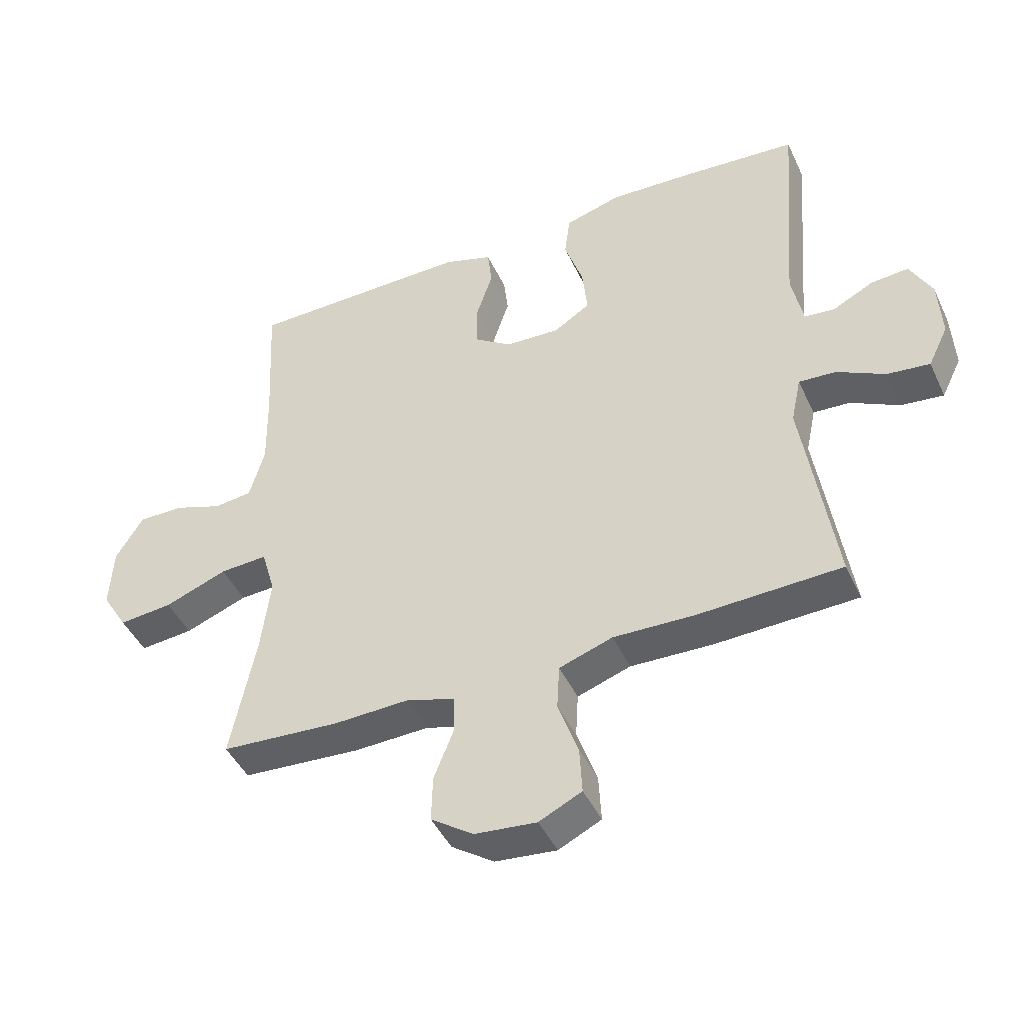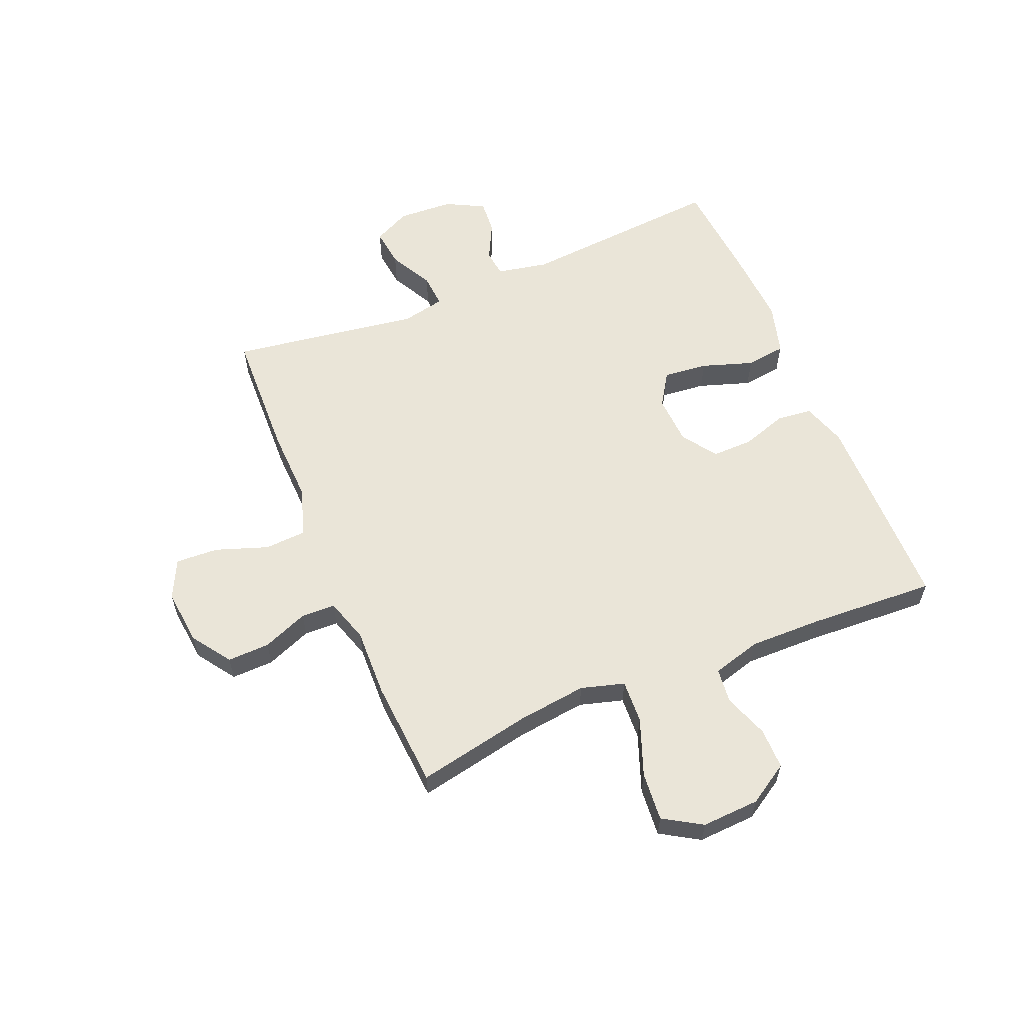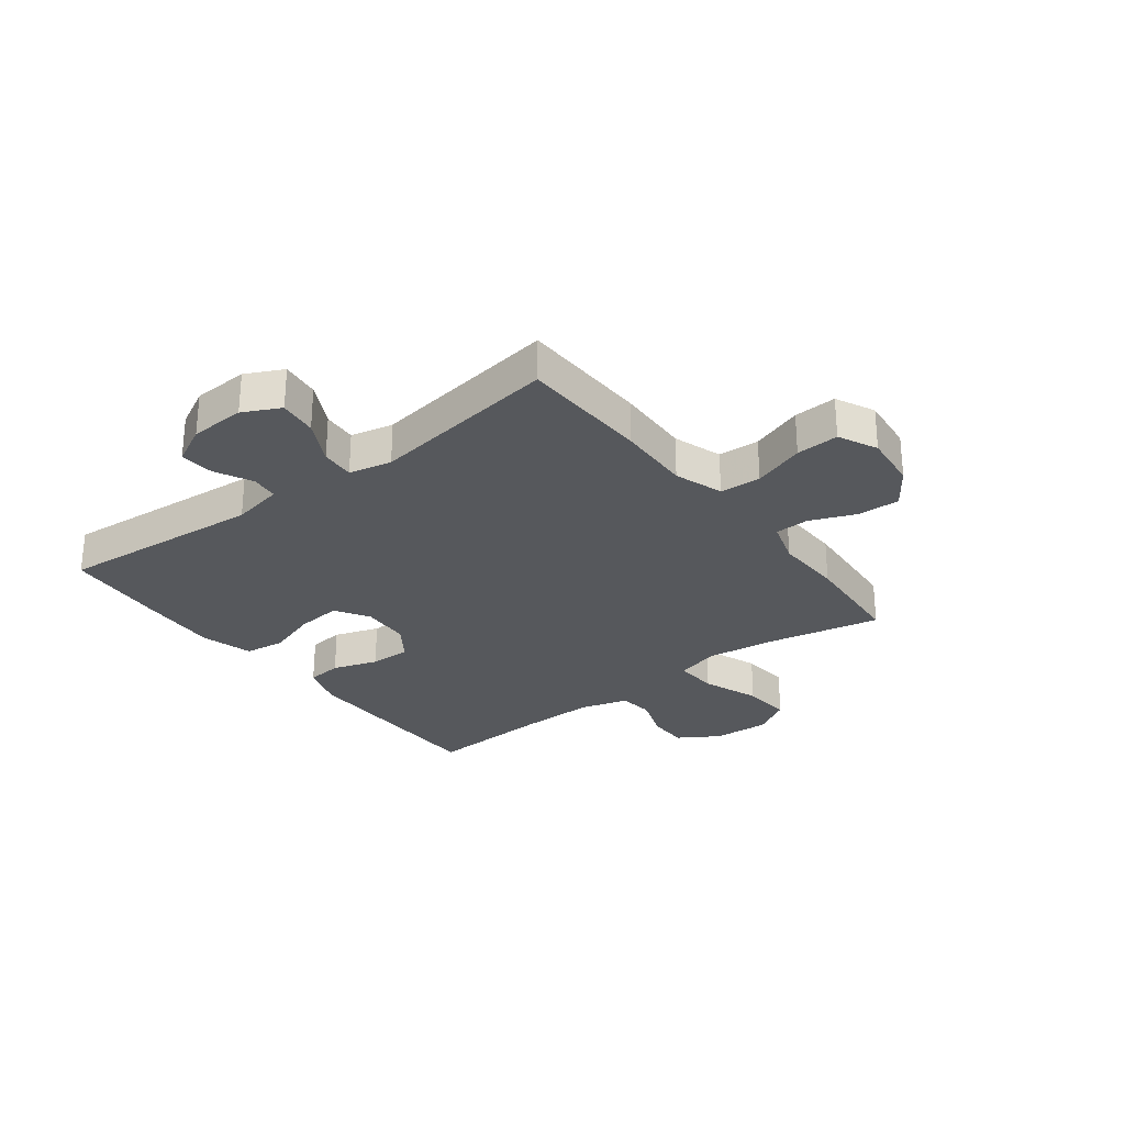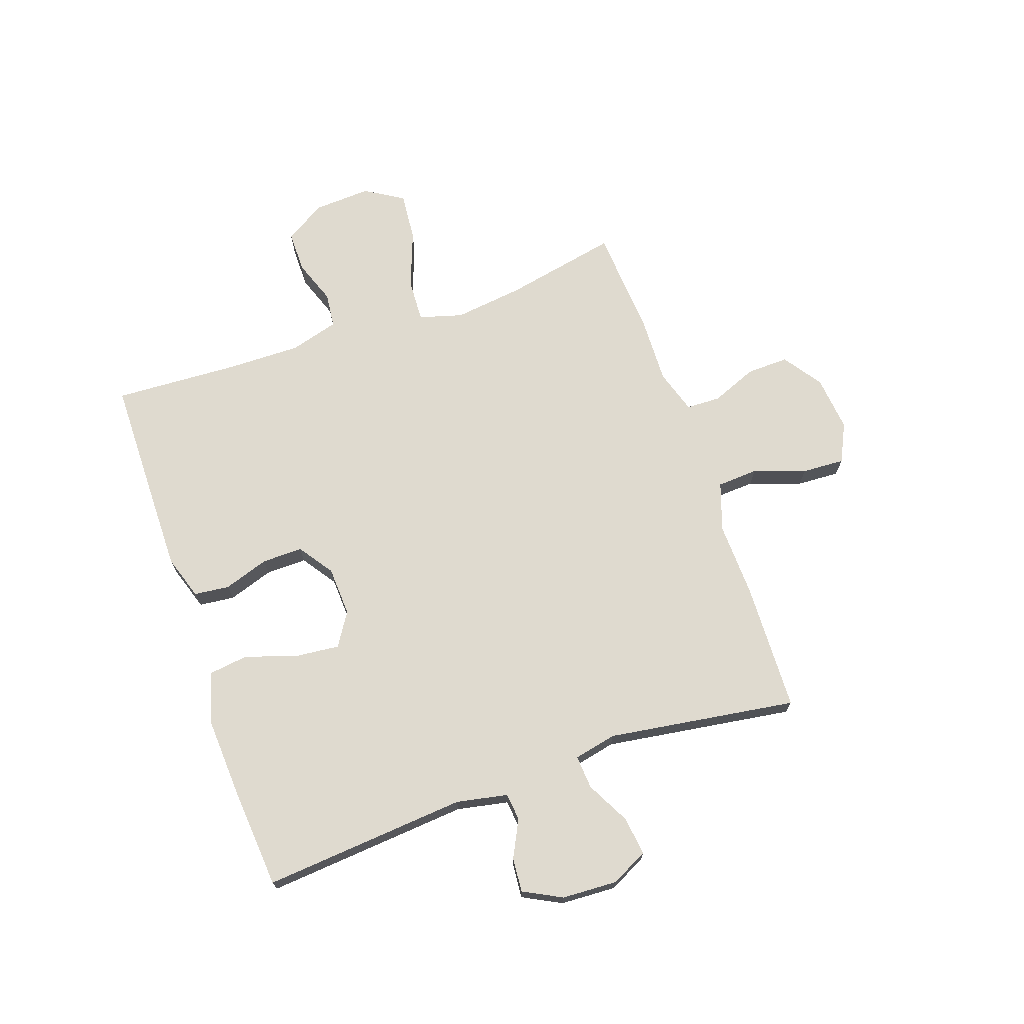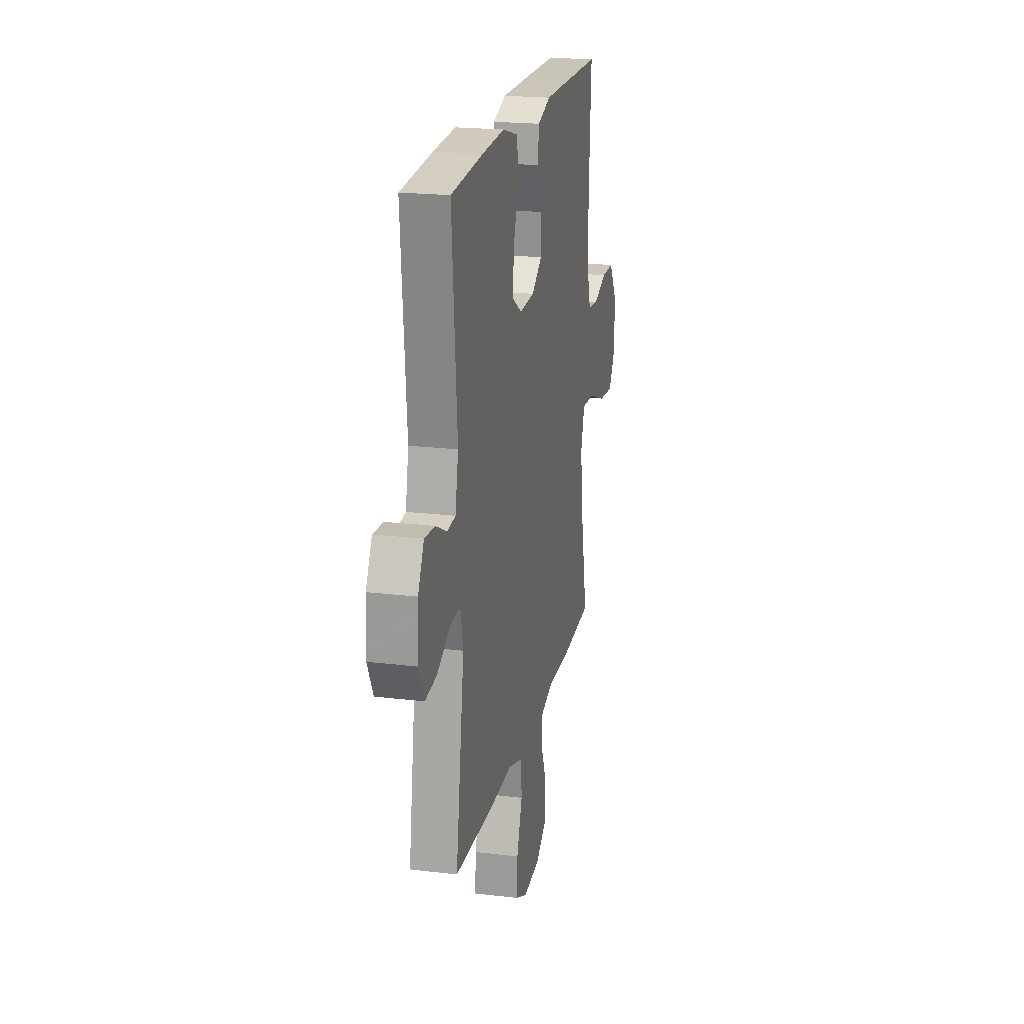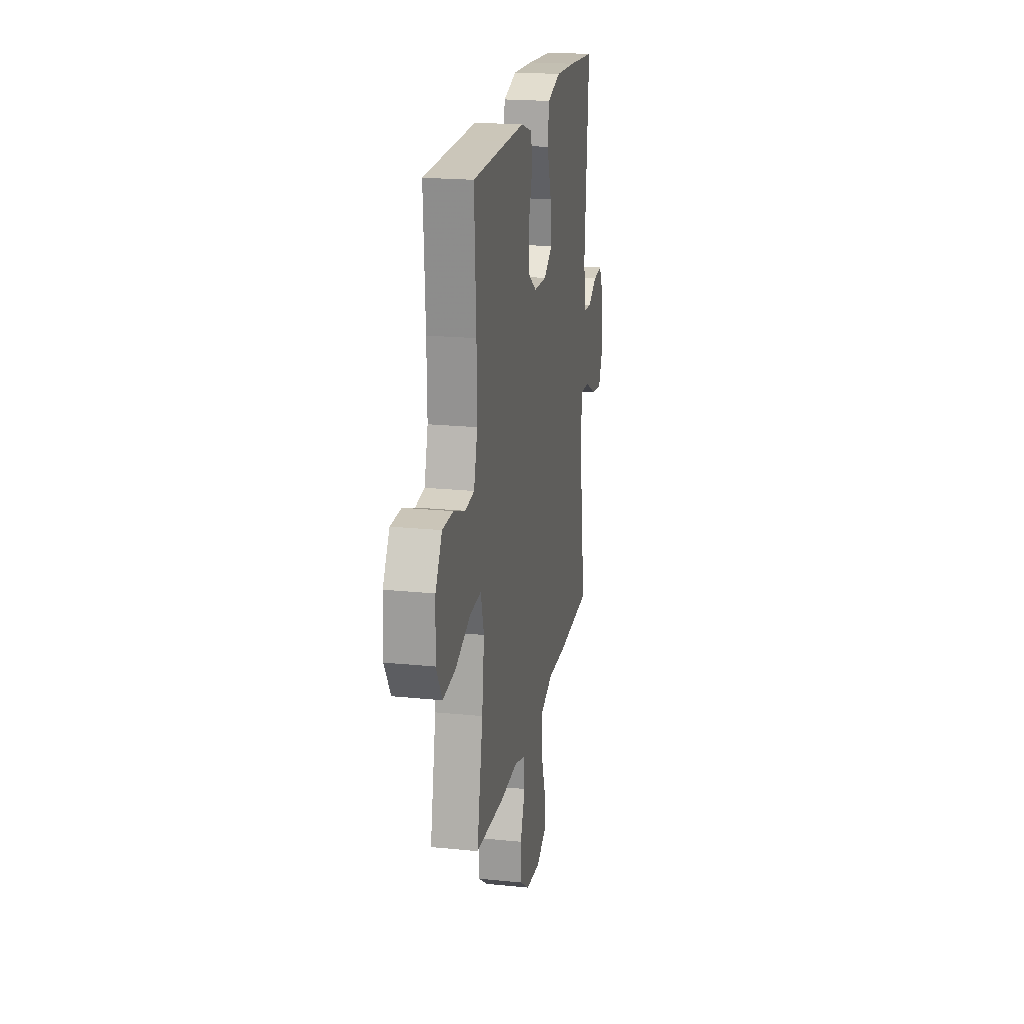
<metadata>
{"format":"obj","ext":"obj","renderer":"f3d","projection":"perspective","resolution":1024,"background":"white","views":[{"elev":-45.0,"azim":24.0,"up":"+Z"},{"elev":58.9,"azim":-112.7,"up":"+Y"},{"elev":-28.2,"azim":127.2,"up":"+Y"},{"elev":70.7,"azim":70.7,"up":"+Y"},{"elev":20.9,"azim":102.3,"up":"+Z"},{"elev":20.4,"azim":-79.5,"up":"+Z"}]}
</metadata>
<code>
v 0.5 0.07 0.5
v 0.471 0.07 0.141
v 0.489 0.07 0.051
v 0.537 0.07 0.046
v 0.602 0.07 0.079
v 0.662 0.07 0.084
v 0.697 0.07 0.017
v 0.702 0.07 -0.08
v 0.67 0.07 -0.145
v 0.602 0.07 -0.137
v 0.525 0.07 -0.097
v 0.466 0.07 -0.093
v 0.45 0.07 -0.168
v 0.5 0.07 -0.5
v 0.272 0.07 -0.508
v 0.142 0.07 -0.504
v 0.057 0.07 -0.533
v 0.053 0.07 -0.605
v 0.085 0.07 -0.696
v 0.089 0.07 -0.771
v 0.021 0.07 -0.804
v -0.077 0.07 -0.794
v -0.145 0.07 -0.747
v -0.143 0.07 -0.673
v -0.111 0.07 -0.593
v -0.113 0.07 -0.533
v -0.19 0.07 -0.509
v -0.31 0.07 -0.513
v -0.5 0.07 -0.5
v -0.46 0.07 -0.3
v -0.445 0.07 -0.178
v -0.467 0.07 -0.102
v -0.543 0.07 -0.106
v -0.643 0.07 -0.144
v -0.729 0.07 -0.152
v -0.77 0.07 -0.085
v -0.765 0.07 0.016
v -0.721 0.07 0.087
v -0.649 0.07 0.087
v -0.571 0.07 0.059
v -0.51 0.07 0.066
v -0.486 0.07 0.151
v -0.488 0.07 0.279
v -0.5 0.07 0.5
v -0.26 0.07 0.503
v -0.142 0.07 0.504
v -0.065 0.07 0.479
v -0.058 0.07 0.417
v -0.084 0.07 0.338
v -0.085 0.07 0.266
v -0.024 0.07 0.224
v 0.063 0.07 0.22
v 0.121 0.07 0.257
v 0.113 0.07 0.335
v 0.083 0.07 0.425
v 0.092 0.07 0.495
v 0.183 0.07 0.521
v 0.319 0.07 0.514
v 0.5 0 0.5
v 0.471 0 0.141
v 0.489 0 0.051
v 0.537 0 0.046
v 0.602 0 0.079
v 0.662 0 0.084
v 0.697 0 0.017
v 0.702 0 -0.08
v 0.67 0 -0.145
v 0.602 0 -0.137
v 0.525 0 -0.097
v 0.466 0 -0.093
v 0.45 0 -0.168
v 0.5 0 -0.5
v 0.272 0 -0.508
v 0.142 0 -0.504
v 0.057 0 -0.533
v 0.053 0 -0.605
v 0.085 0 -0.696
v 0.089 0 -0.771
v 0.021 0 -0.804
v -0.077 0 -0.794
v -0.145 0 -0.747
v -0.143 0 -0.673
v -0.111 0 -0.593
v -0.113 0 -0.533
v -0.19 0 -0.509
v -0.31 0 -0.513
v -0.5 0 -0.5
v -0.46 0 -0.3
v -0.445 0 -0.178
v -0.467 0 -0.102
v -0.543 0 -0.106
v -0.643 0 -0.144
v -0.729 0 -0.152
v -0.77 0 -0.085
v -0.765 0 0.016
v -0.721 0 0.087
v -0.649 0 0.087
v -0.571 0 0.059
v -0.51 0 0.066
v -0.486 0 0.151
v -0.488 0 0.279
v -0.5 0 0.5
v -0.26 0 0.503
v -0.142 0 0.504
v -0.065 0 0.479
v -0.058 0 0.417
v -0.084 0 0.338
v -0.085 0 0.266
v -0.024 0 0.224
v 0.063 0 0.22
v 0.121 0 0.257
v 0.113 0 0.335
v 0.083 0 0.425
v 0.092 0 0.495
v 0.183 0 0.521
v 0.319 0 0.514
f 58 1 2
f 57 58 2
f 56 57 2
f 55 56 2
f 54 55 2
f 53 54 2 3
f 52 53 3
f 51 52 3
f 47 48 49
f 46 47 49
f 45 46 49
f 44 45 49
f 43 44 49
f 42 43 49 50
f 41 42 50 51
f 38 39 40
f 37 38 40
f 36 37 40
f 35 36 40
f 34 35 40
f 33 34 40
f 32 33 40 41
f 41 51 3
f 32 41 3
f 31 32 3
f 27 28 29 30
f 31 3 4
f 30 31 4
f 27 30 4
f 26 27 4
f 23 24 25
f 22 23 25
f 21 22 25
f 20 21 25
f 19 20 25
f 18 19 25
f 17 18 25 26
f 13 14 15 16
f 16 17 26
f 13 16 26
f 12 13 26
f 9 10 11
f 8 9 11
f 7 8 11
f 6 7 11
f 5 6 11
f 4 5 11
f 4 11 12
f 4 12 26
f 60 59 116
f 60 116 115
f 60 115 114
f 60 114 113
f 60 113 112
f 61 60 112 111
f 61 111 110
f 61 110 109
f 107 106 105
f 107 105 104
f 107 104 103
f 107 103 102
f 107 102 101
f 108 107 101 100
f 109 108 100 99
f 98 97 96
f 98 96 95
f 98 95 94
f 98 94 93
f 98 93 92
f 98 92 91
f 99 98 91 90
f 61 109 99
f 61 99 90
f 61 90 89
f 88 87 86 85
f 62 61 89
f 62 89 88
f 62 88 85
f 62 85 84
f 83 82 81
f 83 81 80
f 83 80 79
f 83 79 78
f 83 78 77
f 83 77 76
f 84 83 76 75
f 74 73 72 71
f 84 75 74
f 84 74 71
f 84 71 70
f 69 68 67
f 69 67 66
f 69 66 65
f 69 65 64
f 69 64 63
f 69 63 62
f 70 69 62
f 84 70 62
f 1 59 60 2
f 2 60 61 3
f 3 61 62 4
f 4 62 63 5
f 5 63 64 6
f 6 64 65 7
f 7 65 66 8
f 8 66 67 9
f 9 67 68 10
f 10 68 69 11
f 11 69 70 12
f 12 70 71 13
f 13 71 72 14
f 14 72 73 15
f 15 73 74 16
f 16 74 75 17
f 17 75 76 18
f 18 76 77 19
f 19 77 78 20
f 20 78 79 21
f 21 79 80 22
f 22 80 81 23
f 23 81 82 24
f 24 82 83 25
f 25 83 84 26
f 26 84 85 27
f 27 85 86 28
f 28 86 87 29
f 29 87 88 30
f 30 88 89 31
f 31 89 90 32
f 32 90 91 33
f 33 91 92 34
f 34 92 93 35
f 35 93 94 36
f 36 94 95 37
f 37 95 96 38
f 38 96 97 39
f 39 97 98 40
f 40 98 99 41
f 41 99 100 42
f 42 100 101 43
f 43 101 102 44
f 44 102 103 45
f 45 103 104 46
f 46 104 105 47
f 47 105 106 48
f 48 106 107 49
f 49 107 108 50
f 50 108 109 51
f 51 109 110 52
f 52 110 111 53
f 53 111 112 54
f 54 112 113 55
f 55 113 114 56
f 56 114 115 57
f 57 115 116 58
f 58 116 59 1

</code>
